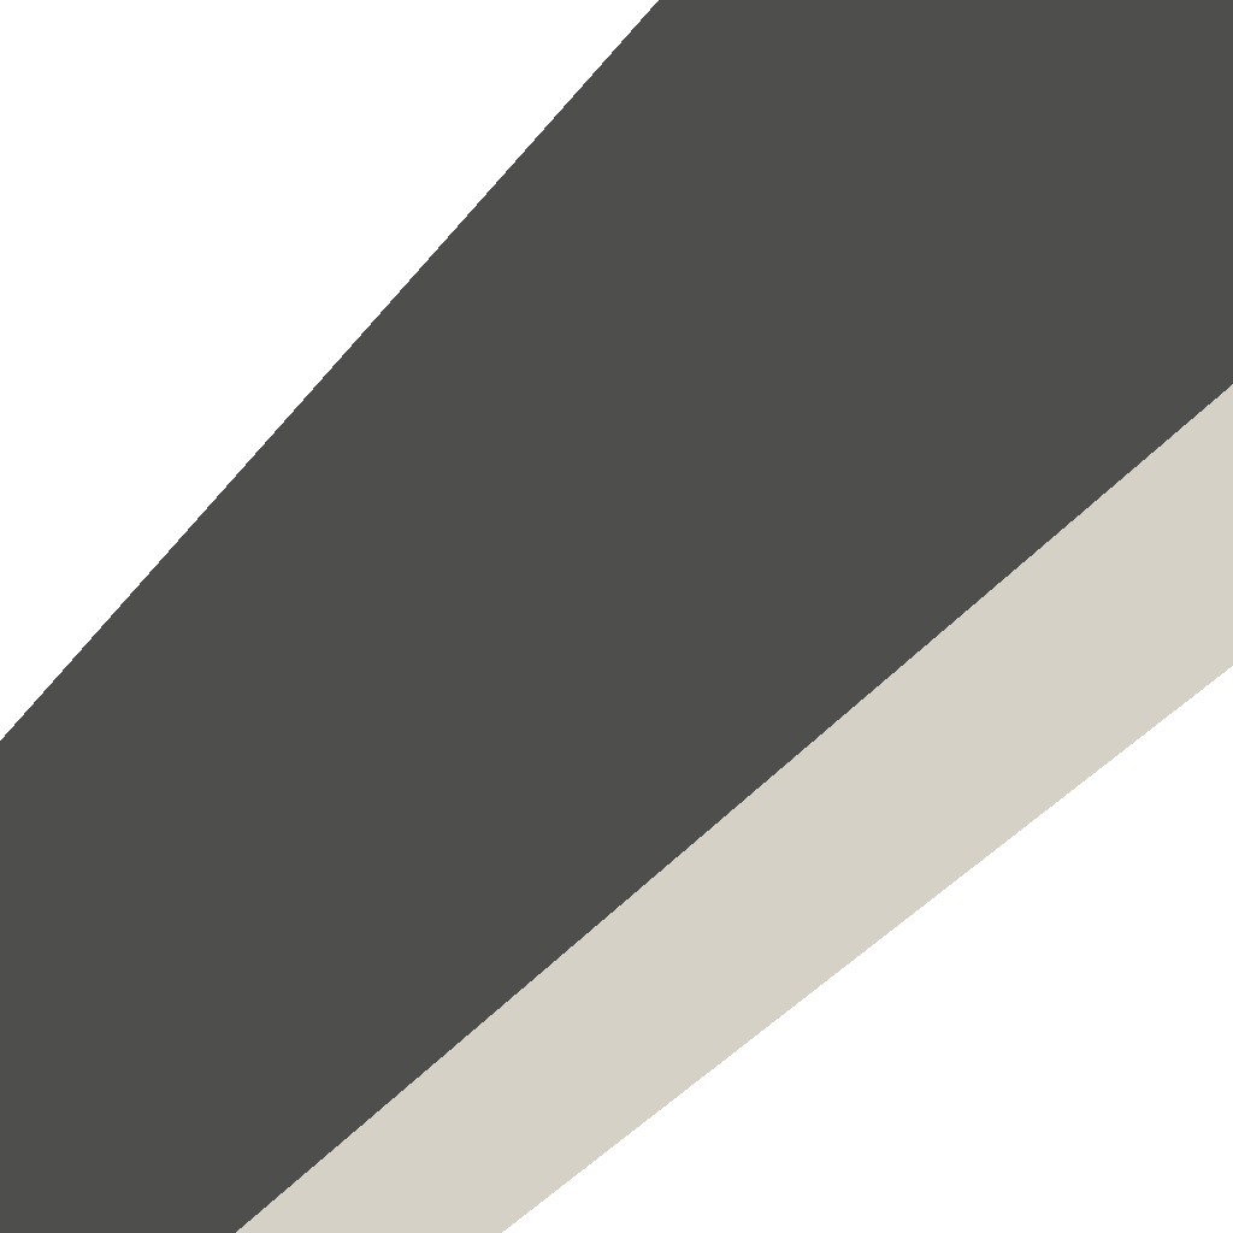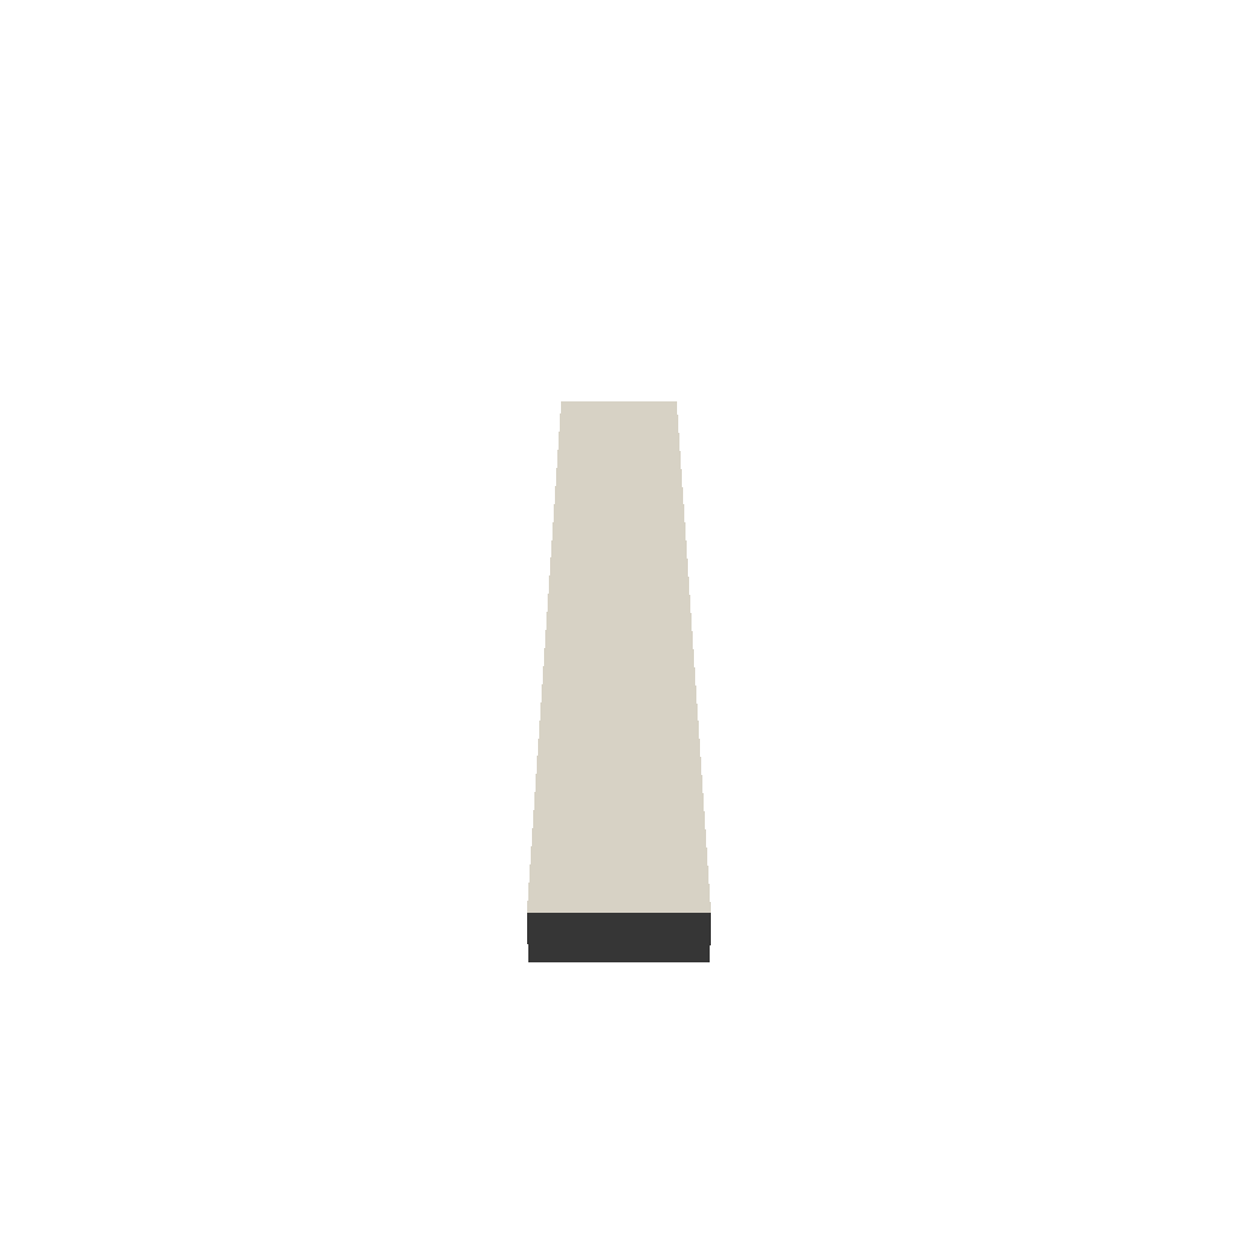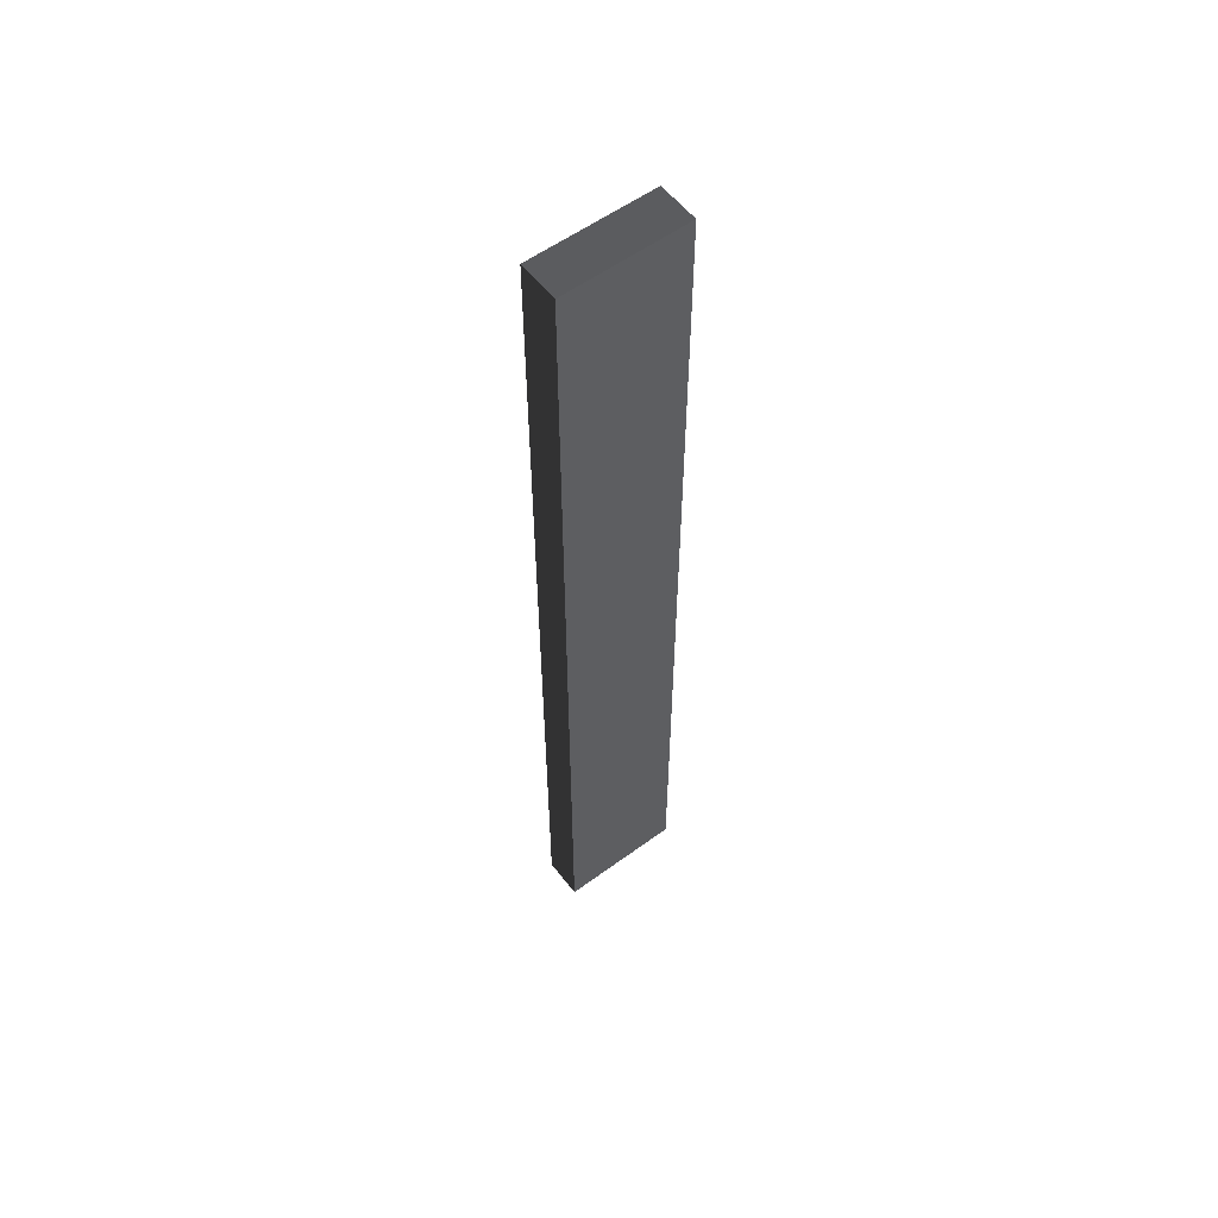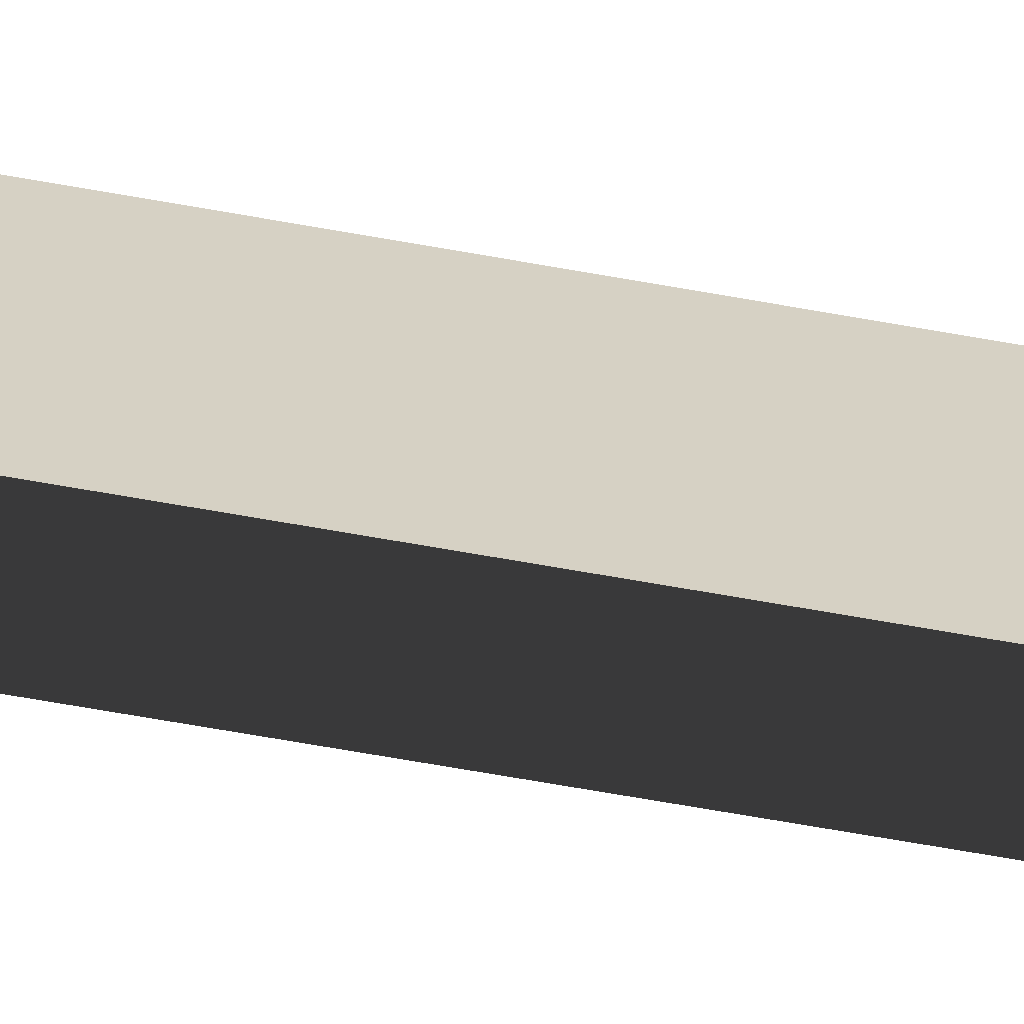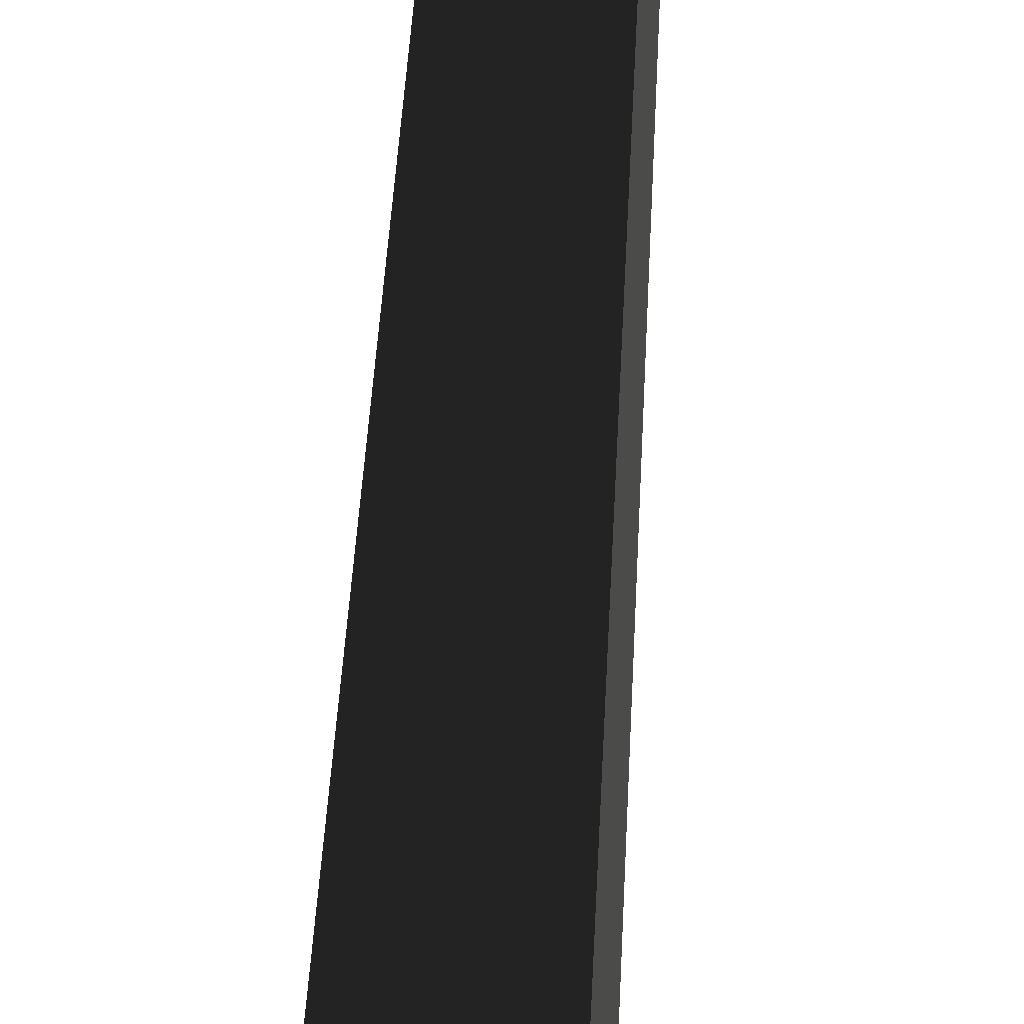
<metadata>
{"format":"obj","ext":"obj","renderer":"f3d","projection":"perspective","resolution":1024,"background":"white","views":[{"elev":-13.3,"azim":-13.7,"up":"+Z"},{"elev":-62.7,"azim":90.1,"up":"+Y"},{"elev":56.8,"azim":-127.3,"up":"+Y"},{"elev":-64.3,"azim":-100.4,"up":"+Z"},{"elev":21.7,"azim":1.5,"up":"+Z"}]}
</metadata>
<code>
v 0.4114 9.481 1.009
v -0.4114 9.481 1.009
v -0.4114 9.481 -1.489
v 0.4114 9.481 -1.489
v 0.4114 -9.481 1.009
v 0.4114 -9.481 -1.489
v -0.4114 -9.481 -1.489
v -0.4114 -9.481 1.009
v 0.4114 9.481 1.009
v 0.4114 -9.481 1.009
v -0.4114 -9.481 1.009
v -0.4114 9.481 1.009
v -0.4114 9.481 1.009
v -0.4114 -9.481 1.009
v -0.4114 -9.481 -1.489
v -0.4114 9.481 -1.489
v -0.4114 9.481 -1.489
v -0.4114 -9.481 -1.489
v 0.4114 -9.481 -1.489
v 0.4114 9.481 -1.489
v 0.4114 9.481 -1.489
v 0.4114 -9.481 -1.489
v 0.4114 -9.481 1.009
v 0.4114 9.481 1.009
g Wall_t2_(85)_33952_174
f 1 3 2
f 1 4 3
f 5 7 6
f 5 8 7
f 9 11 10
f 9 12 11
f 13 15 14
f 13 16 15
f 17 19 18
f 17 20 19
f 21 23 22
f 21 24 23

</code>
